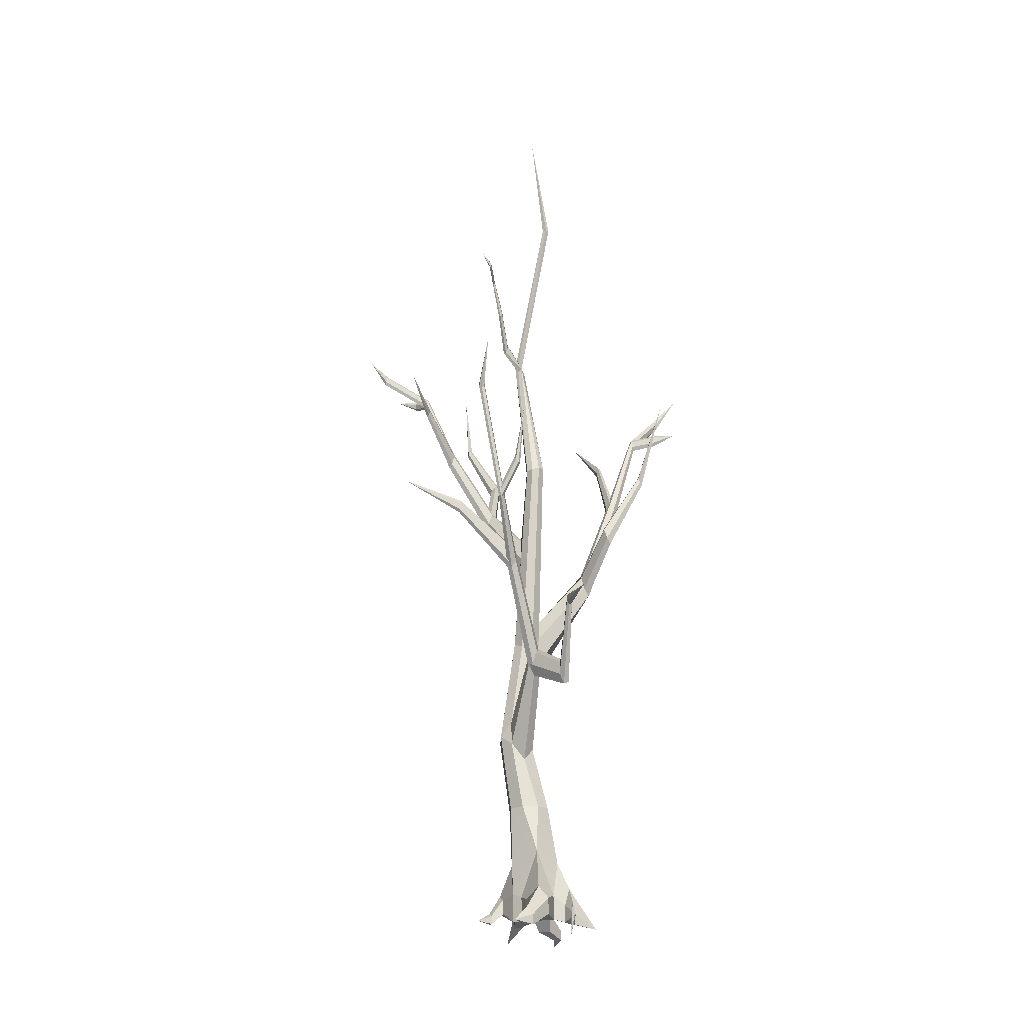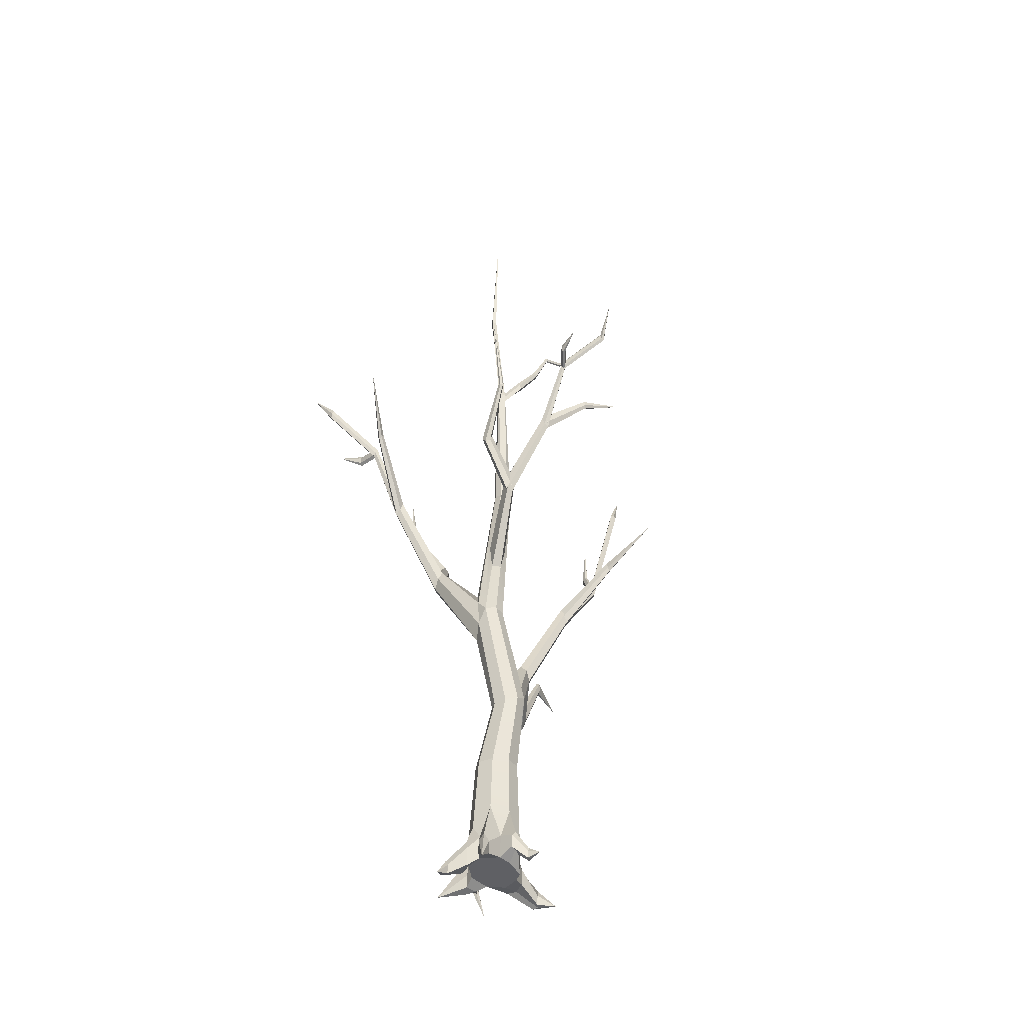
<metadata>
{"format":"obj","ext":"obj","renderer":"f3d","projection":"perspective","resolution":1024,"background":"white","views":[{"elev":-21.3,"azim":-73.2,"up":"+Y"},{"elev":-41.8,"azim":144.0,"up":"+Y"}]}
</metadata>
<code>
o tree_Mesh
v 0.1166 0.1037 0.000864
v 0.06067 0.09317 0.05628
v -0.01927 0.0777 0.05628
v -0.07726 0.06575 -0.07751
v 0.01686 0.2273 -0.1515
v 0.08451 0.7806 -0.1308
v 0.06335 0.794 -0.08054
v 0.01265 0.8026 -0.2069
v 0.06351 0.7842 -0.1831
v 0.03313 1.284 -0.1044
v 0.05534 1.301 -0.1478
v 0.1041 1.304 -0.1646
v 0.1508 1.292 -0.1449
v 0.008143 2.158 -0.01733
v -0.007164 2.162 0.01297
v -0.03879 2.162 0.02553
v -0.06821 2.158 0.013
v -0.07819 2.153 -0.01729
v -0.06288 2.149 -0.0476
v -0.03125 2.149 -0.06016
v -0.001834 2.152 -0.04762
v 0.04125 2.769 -0.1398
v 0.06893 2.764 -0.1272
v -0.009194 3.509 0.05514
v -0.02685 3.51 0.0467
v -0.0179 3.513 0.02746
v -0.000247 3.512 0.0359
v 0.01844 4.056 -0.03832
v 0.1199 -0.003954 -0.07751
v 0.1208 -0.003366 0.000864
v 0.06488 -0.01389 0.05628
v -0.01506 -0.02936 0.05628
v -0.07219 -0.04072 0.000864
v -0.07305 -0.04131 -0.07751
v 0.01464 -0.02459 -0.1499
v 0.06592 -0.0147 -0.1507
v 0.1264 0.4805 -0.07308
v 0.09972 0.4843 -0.008763
v 0.03446 0.488 0.01684
v -0.03112 0.4894 -0.01127
v -0.05861 0.4877 -0.07662
v -0.0319 0.4839 -0.1409
v 0.03336 0.4802 -0.1665
v 0.09894 0.4788 -0.1384
v 0.1157 0.1031 -0.07751
v 0.1318 0.1586 -0.04315
v 0.1004 0.1519 0.03355
v -0.08074 0.2753 -0.002744
v -0.05897 0.08478 -0.1235
v 0.06172 0.09236 -0.1507
v 0.0952 0.243 -0.1197
v 0.1762 0.03348 -0.06963
v 0.1659 0.0736 -0.04337
v 0.1547 0.02963 -0.01031
v 0.1581 -0.05658 -0.01031
v 0.1796 -0.05273 -0.06963
v 0.235 -0.04261 -0.01256
v 0.238 -0.0212 0.000537
v 0.243 -0.04087 0.01753
v 0.2447 -0.08343 0.01753
v 0.2366 -0.08517 -0.01256
v 0.3016 -0.1095 -0.03291
v 0.1755 -0.03048 -0.1479
v 0.1436 -0.03681 -0.1788
v 0.1731 0.02922 -0.1479
v 0.1413 0.02289 -0.1788
v 0.1637 0.05665 -0.1715
v 0.2157 -0.09819 -0.2325
v -0.05877 -0.03863 -0.1222
v 0.02862 0.0896 -0.2128
v 0.0259 0.009016 -0.2071
v 0.05091 0.0121 -0.2142
v -0.006744 0.06979 -0.1878
v 0.04891 0.06604 -0.2164
v -0.006543 0.007932 -0.184
v -0.01557 0.009236 -0.2482
v -0.01583 -0.0391 -0.2448
v -0.006603 -0.03838 -0.2491
v -0.02848 -0.001076 -0.2332
v -0.007838 -0.005852 -0.2505
v -0.02783 -0.03828 -0.2309
v -0.03578 -0.02256 -0.2959
v -0.1318 0.04955 0.06391
v -0.1489 0.1003 0.02338
v -0.1331 0.04886 -0.03654
v -0.1303 -0.02237 -0.03654
v -0.1469 -0.02533 0.02314
v -0.129 -0.02168 0.06391
v -0.2367 -0.03572 0.02402
v -0.2429 -0.002713 -0.00289
v -0.2291 -0.03452 -0.01822
v -0.2274 -0.07959 -0.01822
v -0.2416 -0.08219 -0.003367
v -0.2349 -0.08078 0.02402
v -0.3136 -0.06781 -0.03637
v 0.01892 0.2296 0.06551
v 0.05747 0.02333 0.1014
v 0.006804 0.03462 0.1035
v 0.05985 -0.03735 0.1014
v 0.009464 -0.04007 0.1029
v 0.0428 0.1134 0.1142
v 0.1335 -0.05982 0.2133
v 0.03704 0.003406 0.1387
v 0.03944 -0.04742 0.139
v -0.02712 0.004178 0.1423
v -0.02073 -0.02093 0.1421
v -0.02031 0.04471 0.1464
v -0.01428 0.004239 0.1558
v -0.009723 -0.01263 0.156
v -0.06764 -0.1176 0.1485
v -0.04918 0.8881 -0.1342
v -0.02765 0.9971 -0.09157
v 0.02218 0.8668 -0.05929
v 0.01588 0.7648 -0.04941
v -0.0346 0.713 -0.07433
v -0.05933 0.7855 -0.1286
v -0.1838 1.158 -0.01108
v -0.1665 1.184 0.01276
v -0.1685 1.16 0.04311
v -0.1879 1.109 0.04962
v -0.2053 1.082 0.02578
v -0.2032 1.107 -0.004569
v -0.3973 1.582 -0.04797
v -0.3888 1.612 -0.03017
v -0.3944 1.6 -0.007541
v -0.4086 1.558 -0.00271
v -0.4171 1.529 -0.02051
v -0.4115 1.541 -0.04314
v -0.5934 1.834 -0.02927
v -0.5877 1.849 -0.01939
v -0.5923 1.844 -0.006806
v -0.6025 1.824 -0.004106
v -0.6083 1.809 -0.01399
v -0.6037 1.814 -0.02657
v -0.6995 2.344 -0.09324
v -0.692 2.353 -0.08288
v -0.6953 2.344 -0.0696
v -0.706 2.327 -0.06668
v -0.7135 2.318 -0.07704
v -0.7102 2.327 -0.09032
v -0.7874 2.527 -0.0235
v -0.2061 1.182 0.01182
v -0.1817 1.197 0.02905
v -0.1615 1.149 0.0365
v -0.1657 1.085 0.02672
v -0.1901 1.069 0.009492
v -0.2102 1.118 0.002042
v -0.3062 1.083 0.1765
v -0.2886 1.094 0.1941
v -0.2792 1.048 0.2114
v -0.2876 0.9912 0.2112
v -0.3053 0.9805 0.1936
v -0.3146 1.026 0.1762
v -0.4573 1.351 0.2542
v -0.4502 1.36 0.2646
v -0.4482 1.34 0.2747
v -0.4533 1.311 0.2743
v -0.4604 1.302 0.2639
v -0.4624 1.323 0.2538
v -0.6364 1.329 0.3775
v -0.3856 1.553 -0.0395
v -0.3839 1.601 -0.02956
v -0.4013 1.618 -0.0154
v -0.4203 1.588 -0.01118
v -0.422 1.54 -0.02112
v -0.4046 1.522 -0.03528
v -0.5166 1.799 -0.2444
v -0.5163 1.827 -0.24
v -0.5268 1.838 -0.2336
v -0.5376 1.822 -0.2317
v -0.5379 1.794 -0.2361
v -0.5274 1.782 -0.2425
v -0.5982 1.941 -0.4811
v -0.7035 2.35 -0.0913
v -0.6944 2.357 -0.08239
v -0.6936 2.343 -0.07106
v -0.702 2.321 -0.06862
v -0.7111 2.314 -0.07753
v -0.7119 2.328 -0.08886
v -0.7874 2.527 -0.0235
v -0.6032 1.849 -0.02487
v -0.5905 1.851 -0.02159
v -0.5852 1.831 -0.01341
v -0.5928 1.809 -0.008514
v -0.6055 1.808 -0.01179
v -0.6107 1.828 -0.01997
v -0.6282 1.987 0.05879
v -0.6157 1.99 0.06307
v -0.6114 1.975 0.07404
v -0.6194 1.957 0.08074
v -0.6319 1.953 0.07646
v -0.6363 1.969 0.06548
v -0.6632 2.208 0.1122
v 0.01401 1.725 -0.1042
v 0.04697 1.611 -0.1186
v 0.08595 1.607 -0.1019
v 0.07929 1.74 -0.07426
v 0.06399 1.813 -0.0906
v 0.02681 1.817 -0.1062
v 0.09794 1.964 -0.2965
v 0.1155 1.927 -0.3084
v 0.1426 1.935 -0.3066
v 0.152 1.979 -0.2928
v 0.1344 2.016 -0.2808
v 0.1074 2.008 -0.2827
v 0.01841 2.287 -0.4754
v 0.03044 2.267 -0.4885
v 0.04985 2.279 -0.4899
v 0.05722 2.312 -0.4783
v 0.04519 2.333 -0.4652
v 0.02578 2.32 -0.4637
v 0.001535 2.607 -0.6015
v 0.008405 2.594 -0.6081
v 0.01898 2.603 -0.6097
v 0.02268 2.626 -0.6048
v 0.01581 2.639 -0.5982
v 0.005236 2.63 -0.5966
v -0.1039 2.719 -0.7878
v -0.09602 2.704 -0.7919
v -0.0845 2.711 -0.7923
v -0.08091 2.734 -0.7885
v -0.08883 2.749 -0.7843
v -0.1003 2.742 -0.784
v -0.06812 2.85 -0.8827
v 0.1134 2.001 -0.3137
v 0.127 1.953 -0.3191
v 0.1385 1.924 -0.3
v 0.1366 1.942 -0.2756
v 0.123 1.99 -0.2702
v 0.1114 2.019 -0.2893
v 0.2533 2.201 -0.3301
v 0.2673 2.166 -0.3349
v 0.2863 2.157 -0.3207
v 0.2912 2.181 -0.3017
v 0.2772 2.216 -0.2969
v 0.2582 2.226 -0.3111
v 0.2848 2.435 -0.4677
v 0.2928 2.42 -0.4719
v 0.303 2.42 -0.4665
v 0.3053 2.434 -0.457
v 0.2973 2.448 -0.4528
v 0.2871 2.449 -0.4581
v 0.3803 2.768 -0.5153
v 0.02866 2.271 -0.4646
v 0.03223 2.26 -0.4837
v 0.04139 2.289 -0.496
v 0.04697 2.329 -0.489
v 0.0434 2.34 -0.4699
v 0.03424 2.311 -0.4577
v -0.1675 2.473 -0.5295
v -0.1666 2.468 -0.5404
v -0.1629 2.485 -0.5476
v -0.1602 2.508 -0.5439
v -0.1611 2.513 -0.533
v -0.1648 2.495 -0.5258
v -0.3776 2.601 -0.5421
v -0.1031 2.725 -0.7911
v -0.09619 2.707 -0.7942
v -0.08547 2.708 -0.7912
v -0.08171 2.727 -0.7851
v -0.08866 2.745 -0.7821
v -0.09938 2.744 -0.7851
v -0.06812 2.85 -0.8827
v 0.003312 2.623 -0.6093
v 0.006348 2.599 -0.6086
v 0.01514 2.593 -0.6024
v 0.0209 2.61 -0.5969
v 0.01786 2.634 -0.5977
v 0.00907 2.64 -0.6039
v 0.05731 2.646 -0.6812
v 0.06099 2.622 -0.6813
v 0.07159 2.616 -0.6775
v 0.07851 2.634 -0.6736
v 0.07483 2.658 -0.6735
v 0.06423 2.664 -0.6773
v 0.07831 2.673 -0.7778
v 0.1597 1.222 -0.1033
v 0.1387 1.157 -0.05942
v 0.08711 1.201 -0.04261
v 0.08832 1.332 -0.03622
v 0.1328 1.422 -0.05285
v 0.1582 1.35 -0.09562
v 0.2301 1.624 0.1473
v 0.2285 1.576 0.1708
v 0.2041 1.575 0.1921
v 0.1813 1.62 0.1898
v 0.183 1.668 0.1663
v 0.2074 1.67 0.1451
v 0.4191 2.062 0.2413
v 0.4218 2.036 0.2617
v 0.4061 2.043 0.2795
v 0.3877 2.076 0.277
v 0.3851 2.103 0.2566
v 0.4007 2.096 0.2388
v 0.5129 2.463 0.3433
v 0.5138 2.446 0.3541
v 0.5058 2.453 0.3646
v 0.4969 2.477 0.3643
v 0.496 2.494 0.3535
v 0.504 2.487 0.343
v 0.7461 2.665 0.415
v 0.7443 2.645 0.4246
v 0.7346 2.649 0.4347
v 0.7267 2.673 0.4353
v 0.7285 2.694 0.4257
v 0.7382 2.69 0.4155
v 0.7855 2.82 0.5286
v 0.2288 1.664 0.1759
v 0.2259 1.604 0.1901
v 0.2028 1.562 0.1828
v 0.1826 1.58 0.1613
v 0.1855 1.64 0.147
v 0.2086 1.682 0.1543
v 0.1118 1.846 0.3128
v 0.107 1.801 0.3274
v 0.08033 1.78 0.331
v 0.05846 1.804 0.32
v 0.06327 1.849 0.3054
v 0.08994 1.87 0.3018
v 0.1822 2.129 0.4619
v 0.1803 2.11 0.4716
v 0.1674 2.104 0.4756
v 0.1565 2.118 0.47
v 0.1584 2.138 0.4603
v 0.1712 2.143 0.4562
v 0.1171 2.489 0.5923
v 0.403 2.037 0.2403
v 0.4169 2.026 0.259
v 0.4173 2.058 0.2778
v 0.4038 2.102 0.278
v 0.3899 2.113 0.2593
v 0.3895 2.081 0.2405
v 0.6024 2.36 0.1377
v 0.6112 2.356 0.1474
v 0.6128 2.376 0.1571
v 0.6057 2.401 0.157
v 0.5969 2.405 0.1472
v 0.5953 2.385 0.1376
v 0.7755 2.594 -0.02281
v 0.7478 2.673 0.4187
v 0.746 2.649 0.4264
v 0.7346 2.646 0.4329
v 0.725 2.666 0.4316
v 0.7268 2.689 0.4238
v 0.7382 2.693 0.4174
v 0.7855 2.82 0.5286
v 0.5168 2.482 0.3519
v 0.5155 2.453 0.353
v 0.5037 2.441 0.355
v 0.493 2.458 0.3558
v 0.4943 2.487 0.3547
v 0.5062 2.499 0.3527
v 0.5305 2.499 0.4578
v 0.5295 2.47 0.4602
v 0.518 2.459 0.4657
v 0.5077 2.477 0.4688
v 0.5088 2.505 0.4664
v 0.5202 2.517 0.4609
v 0.5916 2.539 0.5571
v -0.3108 3.189 -0.1611
v -0.3108 3.18 -0.1645
v -0.3076 3.18 -0.169
v -0.3076 3.199 -0.1622
v -0.3487 3.24 -0.195
v -0.03829 0.8252 -0.1881
v 0.05048 1.265 -0.05973
v 0.08315 1.754 -0.05647
v 0.06284 1.792 -0.01994
v 0.02476 1.747 -0.005343
v -0.008862 1.712 -0.02336
v -0.02253 1.719 -0.06084
v -0.003771 1.725 -0.09772
v 0.02945 2.742 -0.1206
v 0.03459 2.768 -0.1259
v 0.03245 2.795 -0.1199
v 0.05656 2.74 -0.0979
v 0.03273 2.761 -0.1046
v -0.3101 3.18 -0.1654
v -0.3097 3.192 -0.1616
v -0.3089 3.18 -0.1673
v -0.3056 3.199 -0.1676
v -0.3071 3.199 -0.1631
v -0.03813 2.847 -0.1567
v -0.04017 2.827 -0.1662
v -0.03478 2.829 -0.1785
v -0.02734 2.852 -0.1813
v -0.0253 2.872 -0.1719
v -0.03069 2.869 -0.1595
v -0.1385 2.995 -0.156
v -0.1423 2.983 -0.1634
v -0.1398 2.988 -0.1729
v -0.1335 3.004 -0.1749
v -0.1298 3.016 -0.1675
v -0.1323 3.012 -0.1581
v -0.2038 3.142 -0.1753
v -0.2054 3.134 -0.1794
v -0.2045 3.138 -0.1847
v -0.2019 3.149 -0.186
v -0.2002 3.157 -0.1819
v -0.2011 3.153 -0.1766
v -0.3093 3.187 -0.1601
v -0.3097 3.178 -0.1641
v -0.308 3.181 -0.1697
v -0.3059 3.192 -0.1711
v -0.3055 3.201 -0.167
v -0.3072 3.198 -0.1615
v -0.3487 3.24 -0.195
v -0.3088 3.18 -0.1673
v -0.3055 3.2 -0.1674
v -0.3071 3.199 -0.163
v -0.3487 3.24 -0.195
v -0.3487 3.24 -0.195
v -0.3487 3.24 -0.195
v -0.3487 3.24 -0.195
v -0.3487 3.24 -0.195
f 46 37 38 47 1
f 47 38 39 96 2
f 96 39 40 48 3
f 48 41 42 49 4
f 5 43 44 51 50
f 51 44 37 46 45
f 11 372 194 195 12
f 13 196 197 367 282
f 30 31 32 33 34 69 35 36 29
f 143 144 145 146 147 142
f 162 163 164 165 166 161
f 175 176 177 178 179 174
f 182 183 184 185 186 181
f 226 227 228 229 230 225
f 245 246 247 248 249 244
f 258 259 260 261 262 257
f 265 266 267 268 269 264
f 309 310 311 312 313 308
f 328 329 330 331 332 327
f 341 342 343 344 345 340
f 348 349 350 351 352 347
f 372 19 20 199 194
f 197 198 21 14 367
f 398 404 409 405 399
f 406 400 399 405 410
f 377 376 23 27 24
f 408 403 397 396 402
f 48 40 41
f 49 42 43 5
f 6 277 278 7
f 7 278 279 113
f 113 279 366 112
f 112 366 10 111
f 365 111 10 11
f 365 11 12 8
f 8 12 13 9
f 9 13 277 6
f 282 367 368 281
f 281 368 369 280
f 366 280 369 370
f 366 370 371 10
f 10 371 372 11
f 12 195 196 13
f 15 376 16
f 16 376 377
f 17 377 18
f 18 377 373 19
f 19 22 20
f 20 22 23 21
f 21 23 14
f 24 25 377
f 22 26 27 23
f 27 28 24
f 24 28 25
f 25 28 26
f 26 28 27
f 37 6 7 38
f 38 7 114 39
f 39 114 115 40
f 40 115 116 41
f 41 116 365 42
f 42 365 8 43
f 43 8 9 44
f 44 9 6 37
f 1 47 2
f 1 2 31 30
f 4 49 69 34
f 45 46 53 52
f 46 1 54 53
f 1 30 55 54
f 30 29 56 55
f 29 45 52 56
f 52 53 58 57
f 53 54 59 58
f 54 55 60 59
f 55 56 61 60
f 56 52 57 61
f 57 58 62
f 58 59 62
f 59 60 62
f 60 61 62
f 61 57 62
f 50 51 67 66
f 51 45 65 67
f 29 36 64 63
f 36 50 66 64
f 45 29 63 65
f 66 67 68
f 67 65 68
f 63 64 68
f 64 66 68
f 65 63 68
f 49 5 70 73
f 5 50 74 70
f 35 69 75 71
f 36 35 71 72
f 50 36 72 74
f 69 49 73 75
f 73 70 76 79
f 70 74 80 76
f 71 75 81 77
f 72 71 77 78
f 74 72 78 80
f 75 73 79 81
f 79 76 82
f 76 80 82
f 77 81 82
f 78 77 82
f 80 78 82
f 81 79 82
f 3 48 84 83
f 48 4 85 84
f 4 34 86 85
f 34 33 87 86
f 33 32 88 87
f 32 3 83 88
f 83 84 90 89
f 84 85 91 90
f 85 86 92 91
f 86 87 93 92
f 87 88 94 93
f 88 83 89 94
f 89 90 95
f 90 91 95
f 91 92 95
f 92 93 95
f 93 94 95
f 94 89 95
f 2 96 101 97
f 96 3 98 101
f 32 31 99 100
f 31 2 97 99
f 3 32 100 98
f 97 101 102
f 101 103 102
f 104 99 102
f 99 97 102
f 103 104 102
f 100 99 104
f 101 98 105 107
f 98 100 106 105
f 100 104 109 106
f 103 101 107 108
f 104 103 108 109
f 107 105 110
f 105 106 110
f 106 109 110
f 108 107 110
f 109 108 110
f 111 117 118 112
f 112 118 119 113
f 113 119 120 114
f 114 120 121 115
f 115 121 122 116
f 116 122 117 111
f 117 123 124 118
f 118 124 125 119
f 119 125 126 120
f 120 126 127 121
f 121 127 128 122
f 122 128 123 117
f 123 129 130 124
f 124 130 131 125
f 125 131 132 126
f 126 132 133 127
f 127 133 134 128
f 128 134 129 123
f 129 135 136 130
f 130 136 137 131
f 131 137 138 132
f 132 138 139 133
f 133 139 140 134
f 134 140 135 129
f 135 141 136
f 136 141 137
f 137 141 138
f 138 141 139
f 139 141 140
f 140 141 135
f 142 148 149 143
f 143 149 150 144
f 144 150 151 145
f 145 151 152 146
f 146 152 153 147
f 147 153 148 142
f 148 154 155 149
f 149 155 156 150
f 150 156 157 151
f 151 157 158 152
f 152 158 159 153
f 153 159 154 148
f 154 160 155
f 155 160 156
f 156 160 157
f 157 160 158
f 158 160 159
f 159 160 154
f 161 167 168 162
f 162 168 169 163
f 163 169 170 164
f 164 170 171 165
f 165 171 172 166
f 166 172 167 161
f 167 173 168
f 168 173 169
f 169 173 170
f 170 173 171
f 171 173 172
f 172 173 167
f 174 180 175
f 175 180 176
f 176 180 177
f 177 180 178
f 178 180 179
f 179 180 174
f 181 187 188 182
f 182 188 189 183
f 183 189 190 184
f 184 190 191 185
f 185 191 192 186
f 186 192 187 181
f 187 193 188
f 188 193 189
f 189 193 190
f 190 193 191
f 191 193 192
f 192 193 187
f 194 200 201 195
f 195 201 202 196
f 196 202 203 197
f 197 203 204 198
f 198 204 205 199
f 199 205 200 194
f 200 206 207 201
f 201 207 208 202
f 202 208 209 203
f 203 209 210 204
f 204 210 211 205
f 205 211 206 200
f 206 212 213 207
f 207 213 214 208
f 208 214 215 209
f 209 215 216 210
f 210 216 217 211
f 211 217 212 206
f 212 218 219 213
f 213 219 220 214
f 214 220 221 215
f 215 221 222 216
f 216 222 223 217
f 217 223 218 212
f 218 224 219
f 219 224 220
f 220 224 221
f 221 224 222
f 222 224 223
f 223 224 218
f 225 231 232 226
f 226 232 233 227
f 227 233 234 228
f 228 234 235 229
f 229 235 236 230
f 230 236 231 225
f 231 237 238 232
f 232 238 239 233
f 233 239 240 234
f 234 240 241 235
f 235 241 242 236
f 236 242 237 231
f 237 243 238
f 238 243 239
f 239 243 240
f 240 243 241
f 241 243 242
f 242 243 237
f 244 250 251 245
f 245 251 252 246
f 246 252 253 247
f 247 253 254 248
f 248 254 255 249
f 249 255 250 244
f 250 256 251
f 251 256 252
f 252 256 253
f 253 256 254
f 254 256 255
f 255 256 250
f 257 263 258
f 258 263 259
f 259 263 260
f 260 263 261
f 261 263 262
f 262 263 257
f 264 270 271 265
f 265 271 272 266
f 266 272 273 267
f 267 273 274 268
f 268 274 275 269
f 269 275 270 264
f 270 276 271
f 271 276 272
f 272 276 273
f 273 276 274
f 274 276 275
f 275 276 270
f 277 283 284 278
f 278 284 285 279
f 279 285 286 280
f 280 286 287 281
f 281 287 288 282
f 282 288 283 277
f 283 289 290 284
f 284 290 291 285
f 285 291 292 286
f 286 292 293 287
f 287 293 294 288
f 288 294 289 283
f 289 295 296 290
f 290 296 297 291
f 291 297 298 292
f 292 298 299 293
f 293 299 300 294
f 294 300 295 289
f 295 301 302 296
f 296 302 303 297
f 297 303 304 298
f 298 304 305 299
f 299 305 306 300
f 300 306 301 295
f 301 307 302
f 302 307 303
f 303 307 304
f 304 307 305
f 305 307 306
f 306 307 301
f 308 314 315 309
f 309 315 316 310
f 310 316 317 311
f 311 317 318 312
f 312 318 319 313
f 313 319 314 308
f 314 320 321 315
f 315 321 322 316
f 316 322 323 317
f 317 323 324 318
f 318 324 325 319
f 319 325 320 314
f 320 326 321
f 321 326 322
f 322 326 323
f 323 326 324
f 324 326 325
f 325 326 320
f 327 333 334 328
f 328 334 335 329
f 329 335 336 330
f 330 336 337 331
f 331 337 338 332
f 332 338 333 327
f 333 339 334
f 334 339 335
f 335 339 336
f 336 339 337
f 337 339 338
f 338 339 333
f 340 346 341
f 341 346 342
f 342 346 343
f 343 346 344
f 344 346 345
f 345 346 340
f 347 353 354 348
f 348 354 355 349
f 349 355 356 350
f 350 356 357 351
f 351 357 358 352
f 352 358 353 347
f 353 359 354
f 354 359 355
f 355 359 356
f 356 359 357
f 357 359 358
f 358 359 353
f 360 411 361
f 361 378 379 360
f 363 415 382
f 7 113 114
f 111 365 116
f 277 13 282
f 280 366 279
f 367 14 15 368
f 368 15 16 369
f 369 16 17 370
f 370 17 18 371
f 371 18 19 372
f 199 20 21 198
f 22 374 375 26
f 413 362 380
f 411 360 379
f 377 384 385 373
f 383 389 390 384
f 384 390 391 385
f 385 391 392 386
f 386 392 393 387
f 387 393 394 388
f 388 394 389 383
f 389 395 396 390
f 390 396 397 391
f 391 397 398 392
f 392 398 399 393
f 393 399 400 394
f 394 400 395 389
f 395 401 402 396
f 400 406 401 395
f 402 407 408
f 412 404 403
f 414 405 409
f 406 411 379
f 373 385 386 374
f 375 387 388 377
f 374 386 387 375
f 378 402 401 379
f 412 403 408
f 404 398 397 403
f 409 404 412
f 410 405 414
f 376 15 14 23
f 377 17 16
f 373 374 22 19
f 361 411 378
f 375 377 25 26
f 377 383 384
f 377 388 383
f 410 411 406
f 379 401 406
f 378 407 402

</code>
